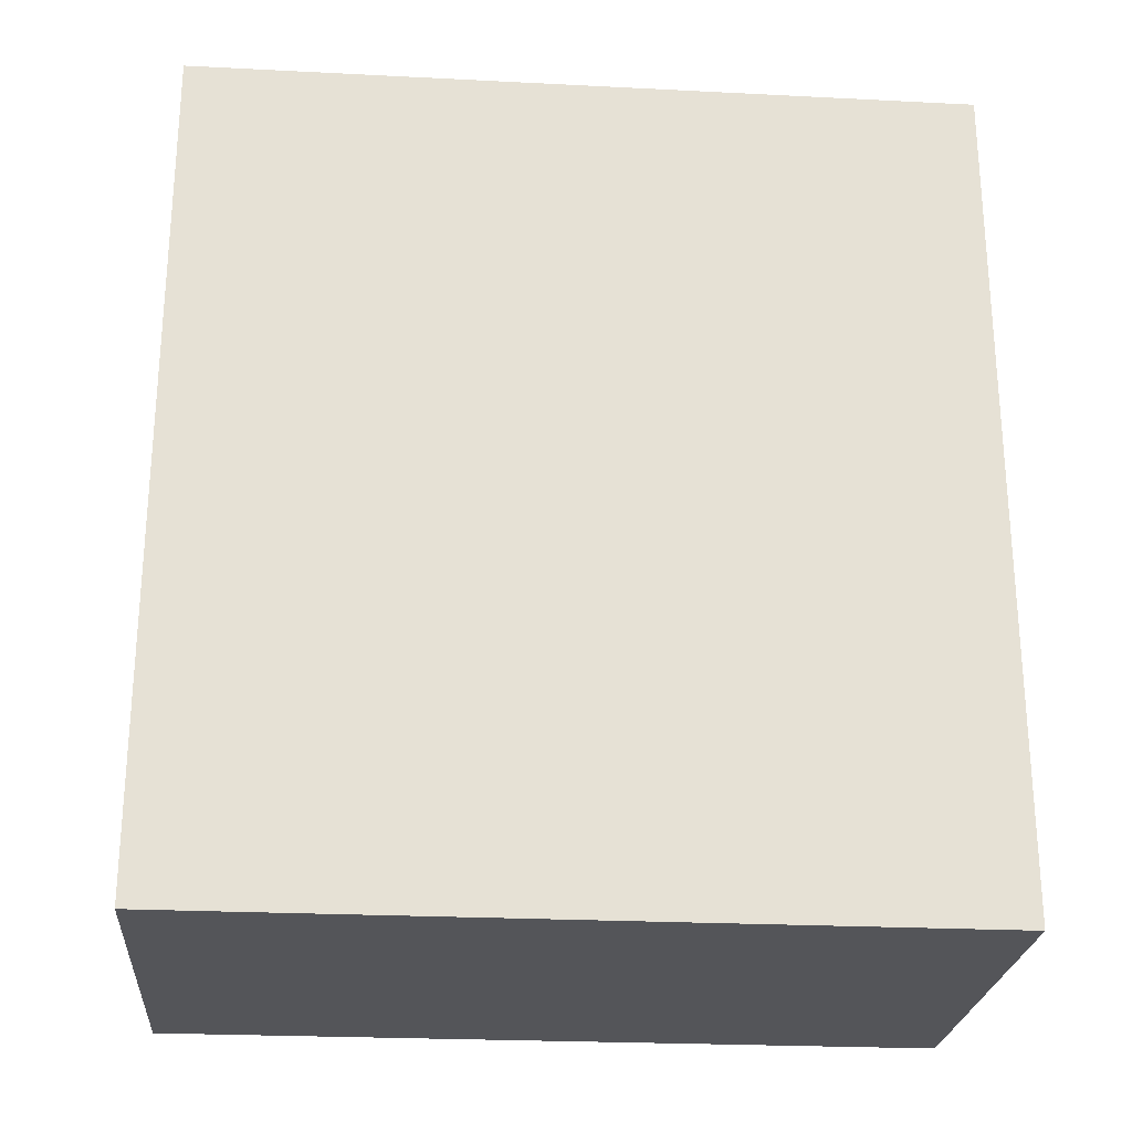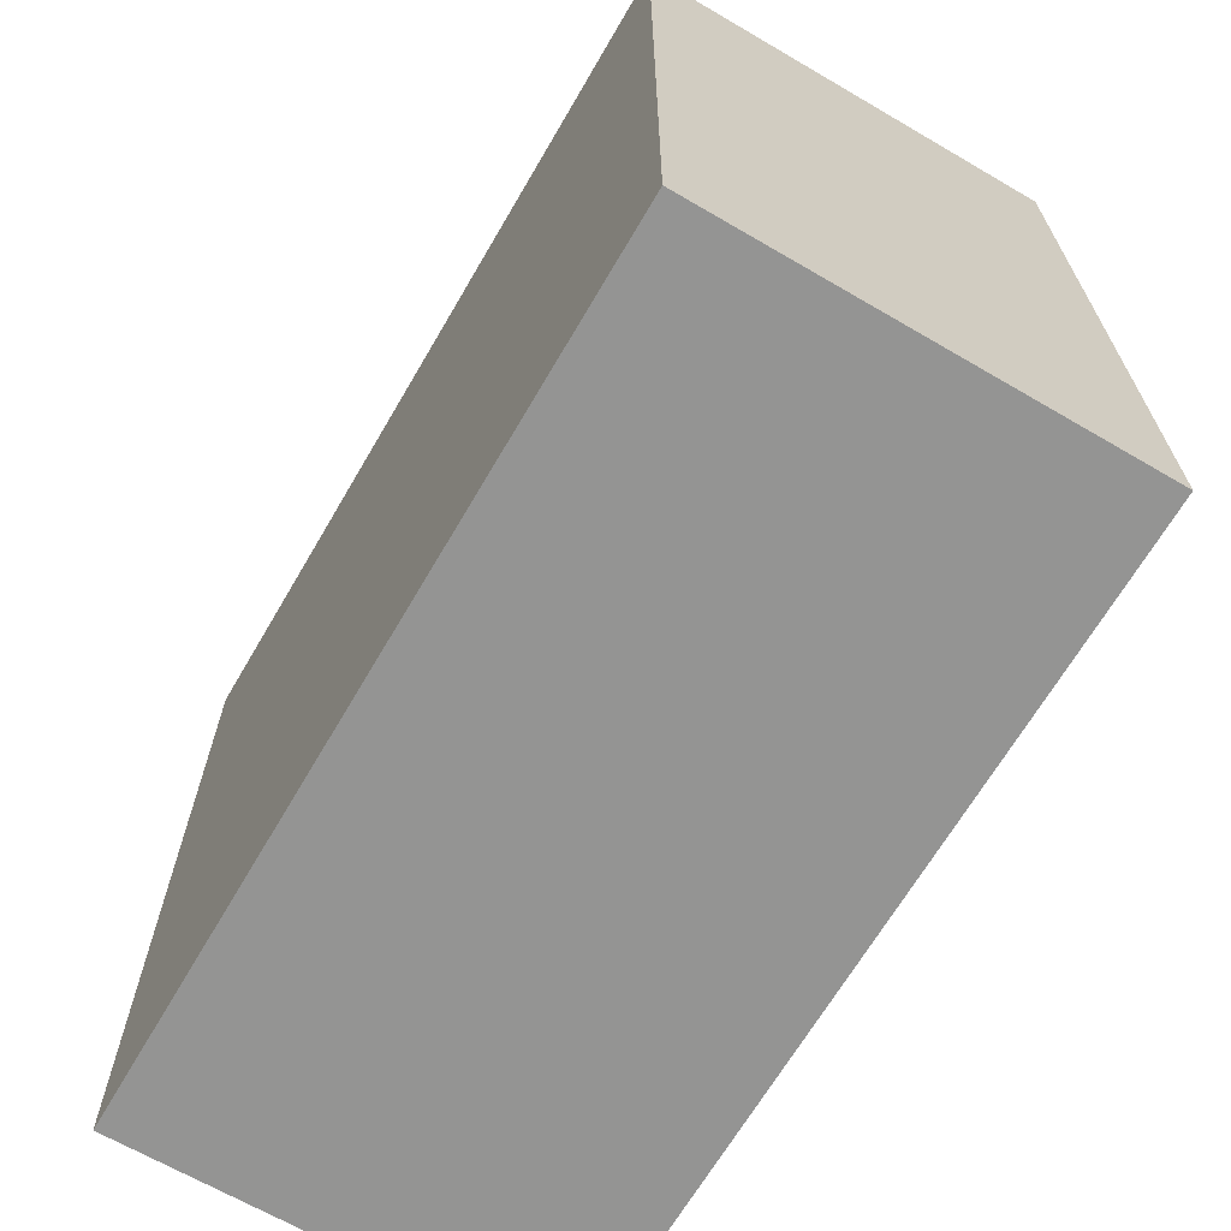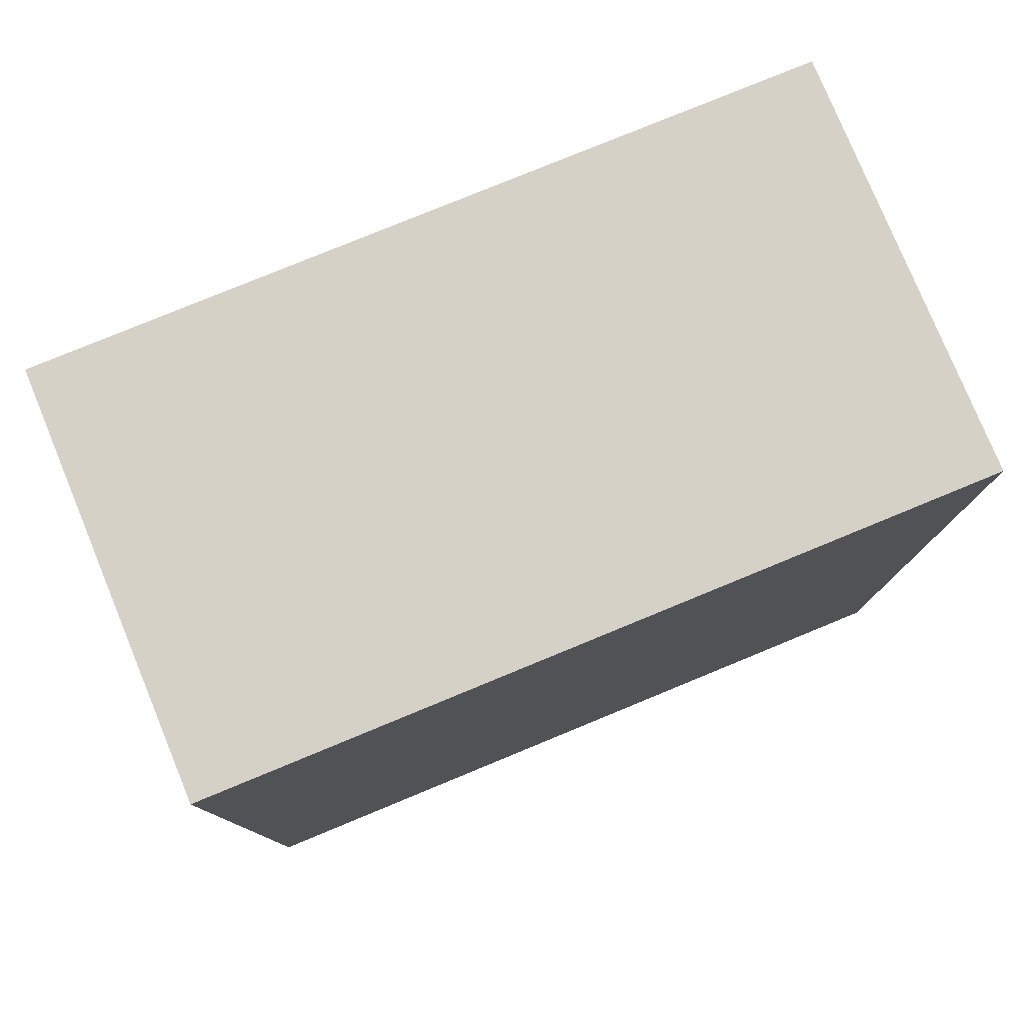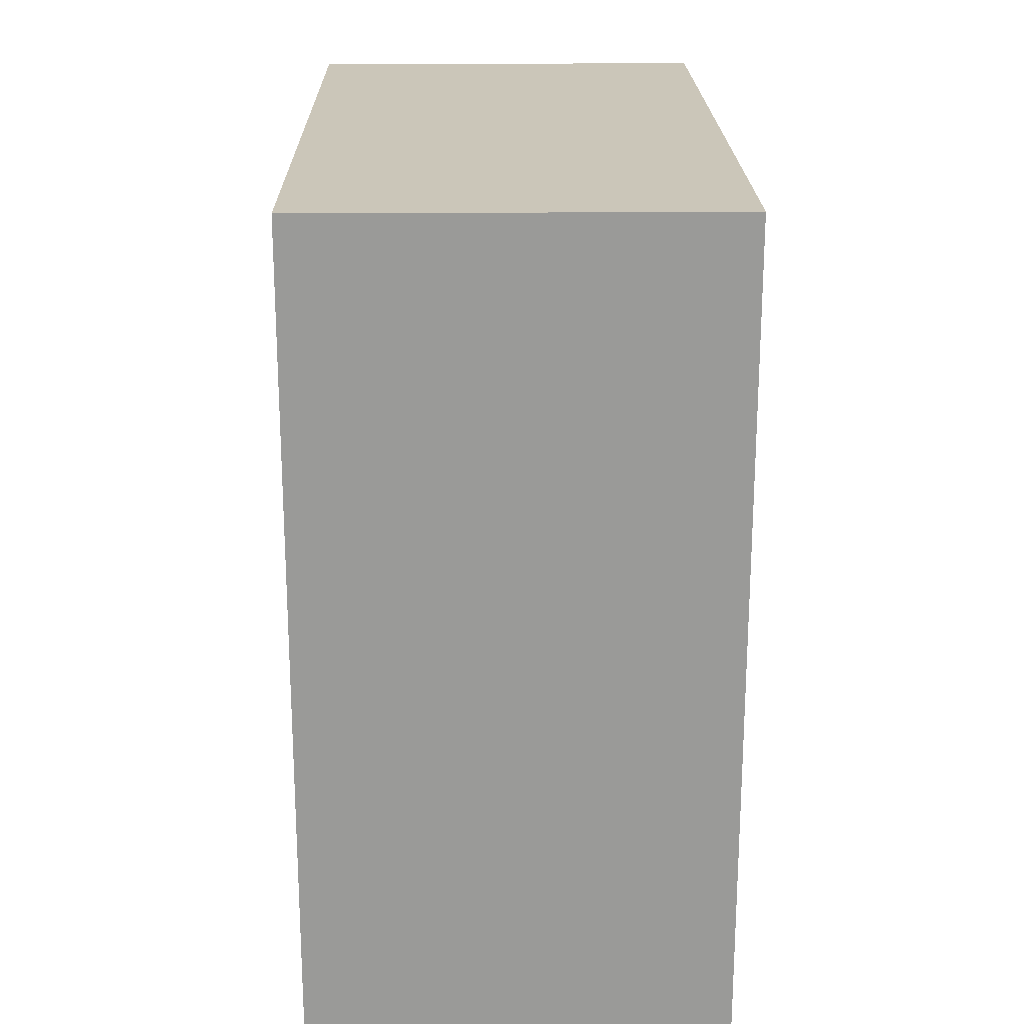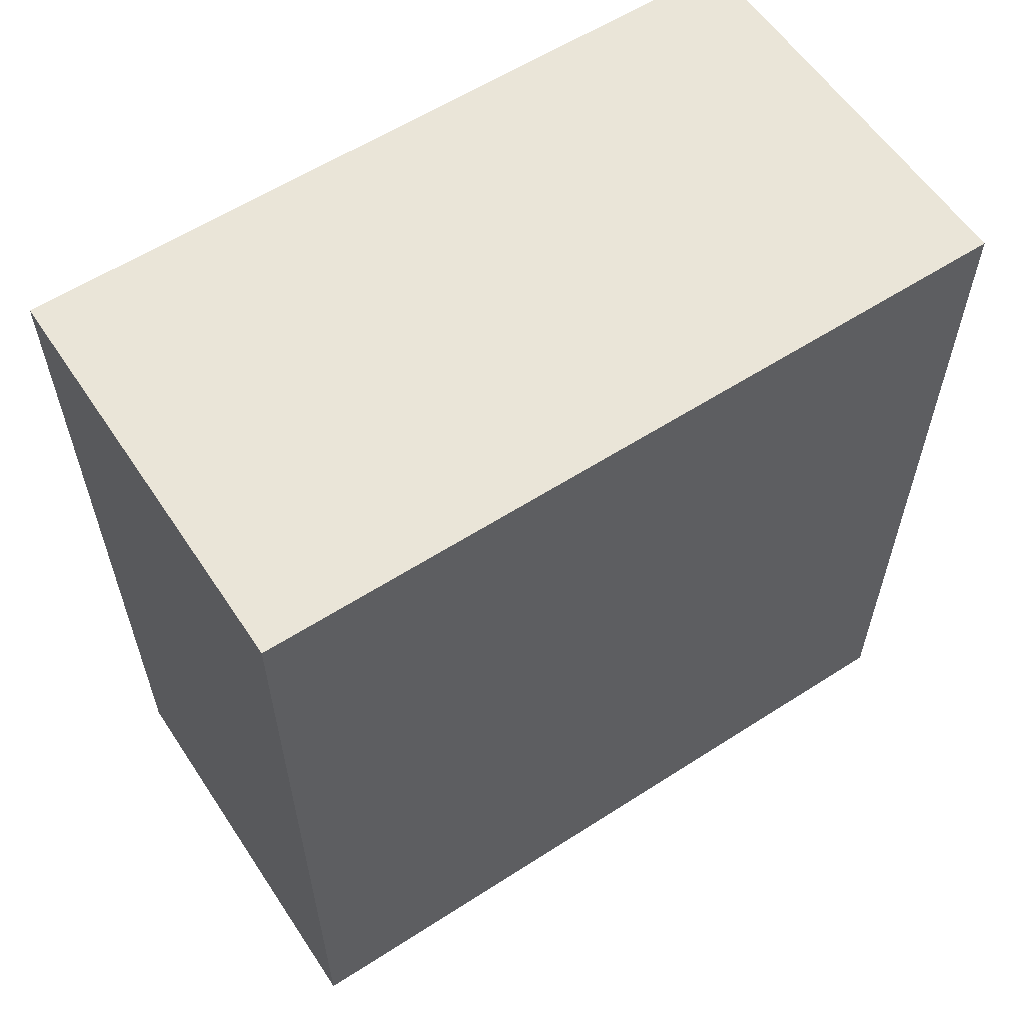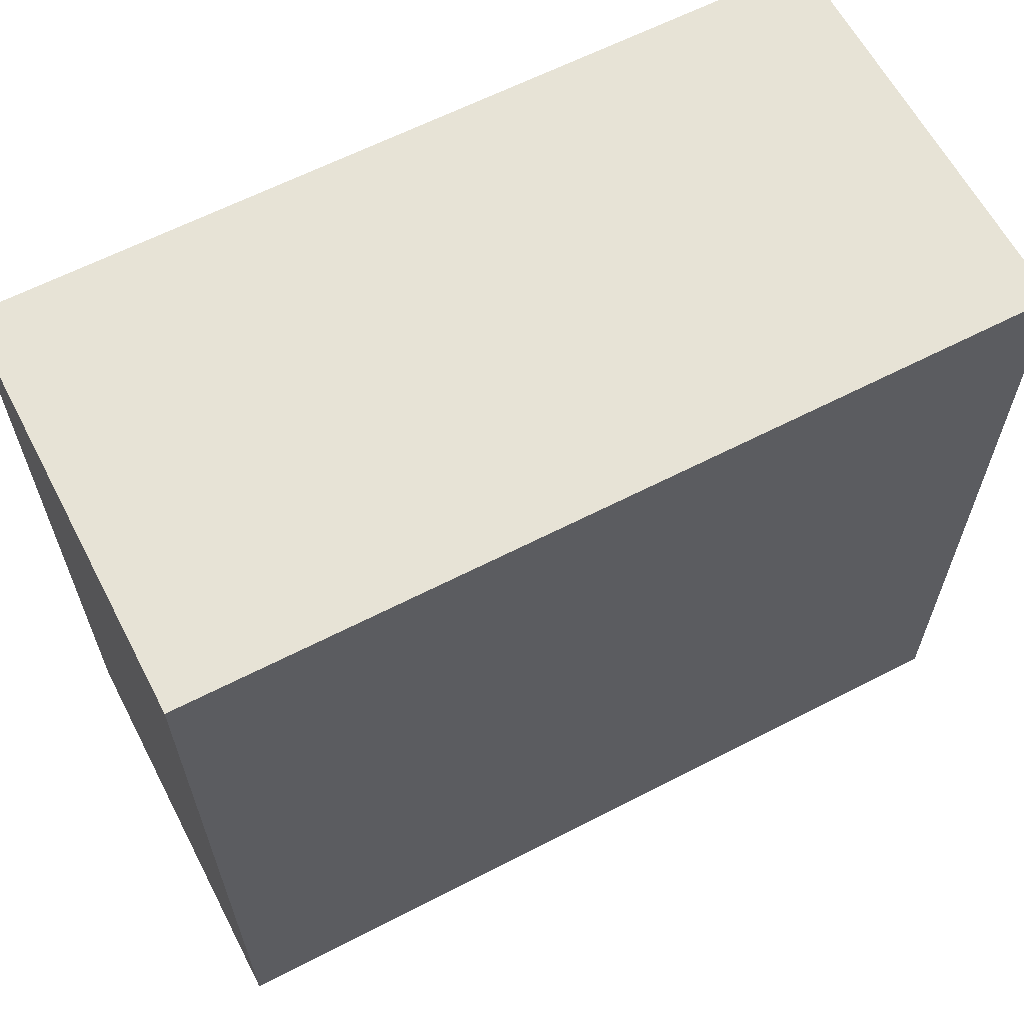
<metadata>
{"format":"obj","ext":"obj","renderer":"f3d","projection":"perspective","resolution":1024,"background":"white","views":[{"elev":-24.8,"azim":85.3,"up":"+Z"},{"elev":-67.0,"azim":149.7,"up":"+Y"},{"elev":78.7,"azim":-112.4,"up":"+Z"},{"elev":20.9,"azim":-0.9,"up":"+Z"},{"elev":59.0,"azim":-123.5,"up":"+Z"},{"elev":62.6,"azim":-117.6,"up":"+Y"}]}
</metadata>
<code>
o Collision_Cube.001
v -0.5 0 1
v -0.5 1.843 1
v -0.5 0 -1
v -0.5 1.843 -1
v 0.5 0 1
v 0.5 1.843 1
v 0.5 0 -1
v 0.5 1.843 -1
f 2 3 1
f 4 7 3
f 8 5 7
f 6 1 5
f 7 1 3
f 4 6 8
f 2 4 3
f 4 8 7
f 8 6 5
f 6 2 1
f 7 5 1
f 4 2 6

</code>
